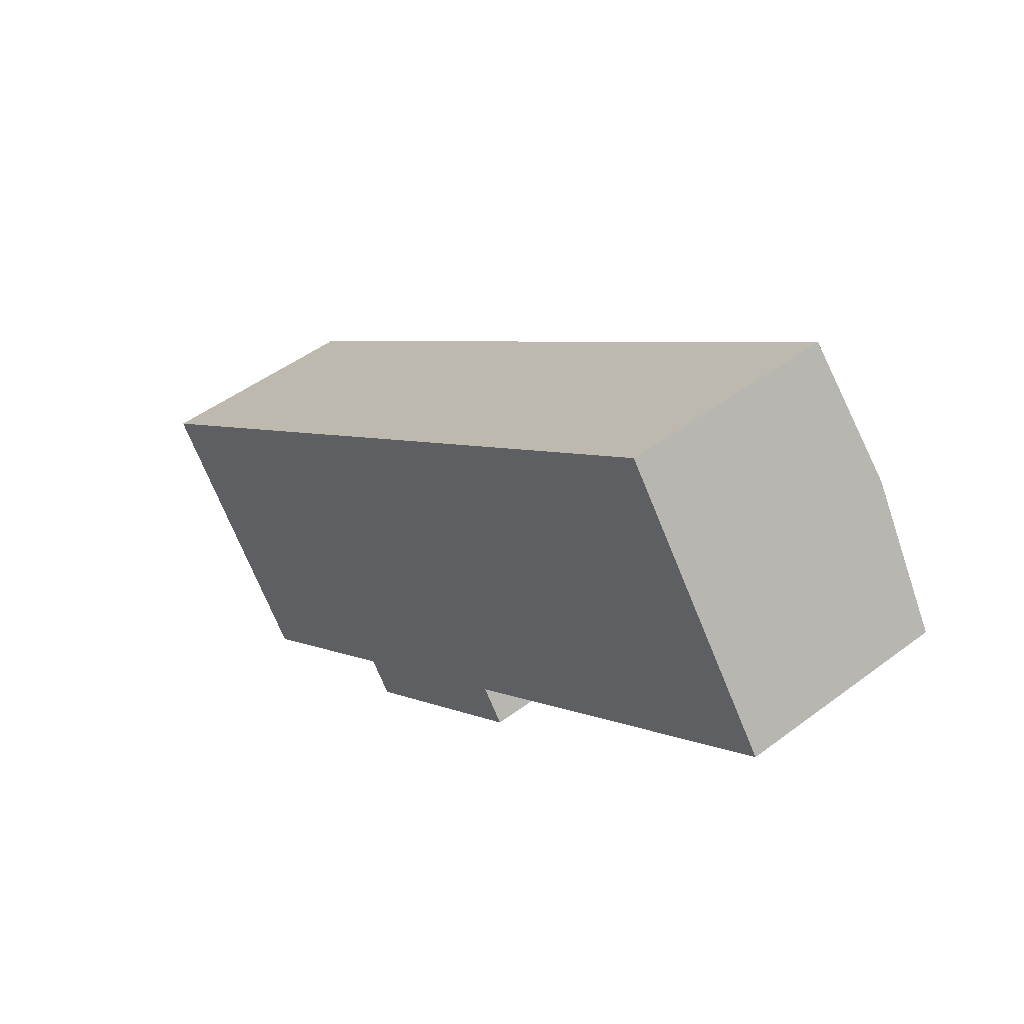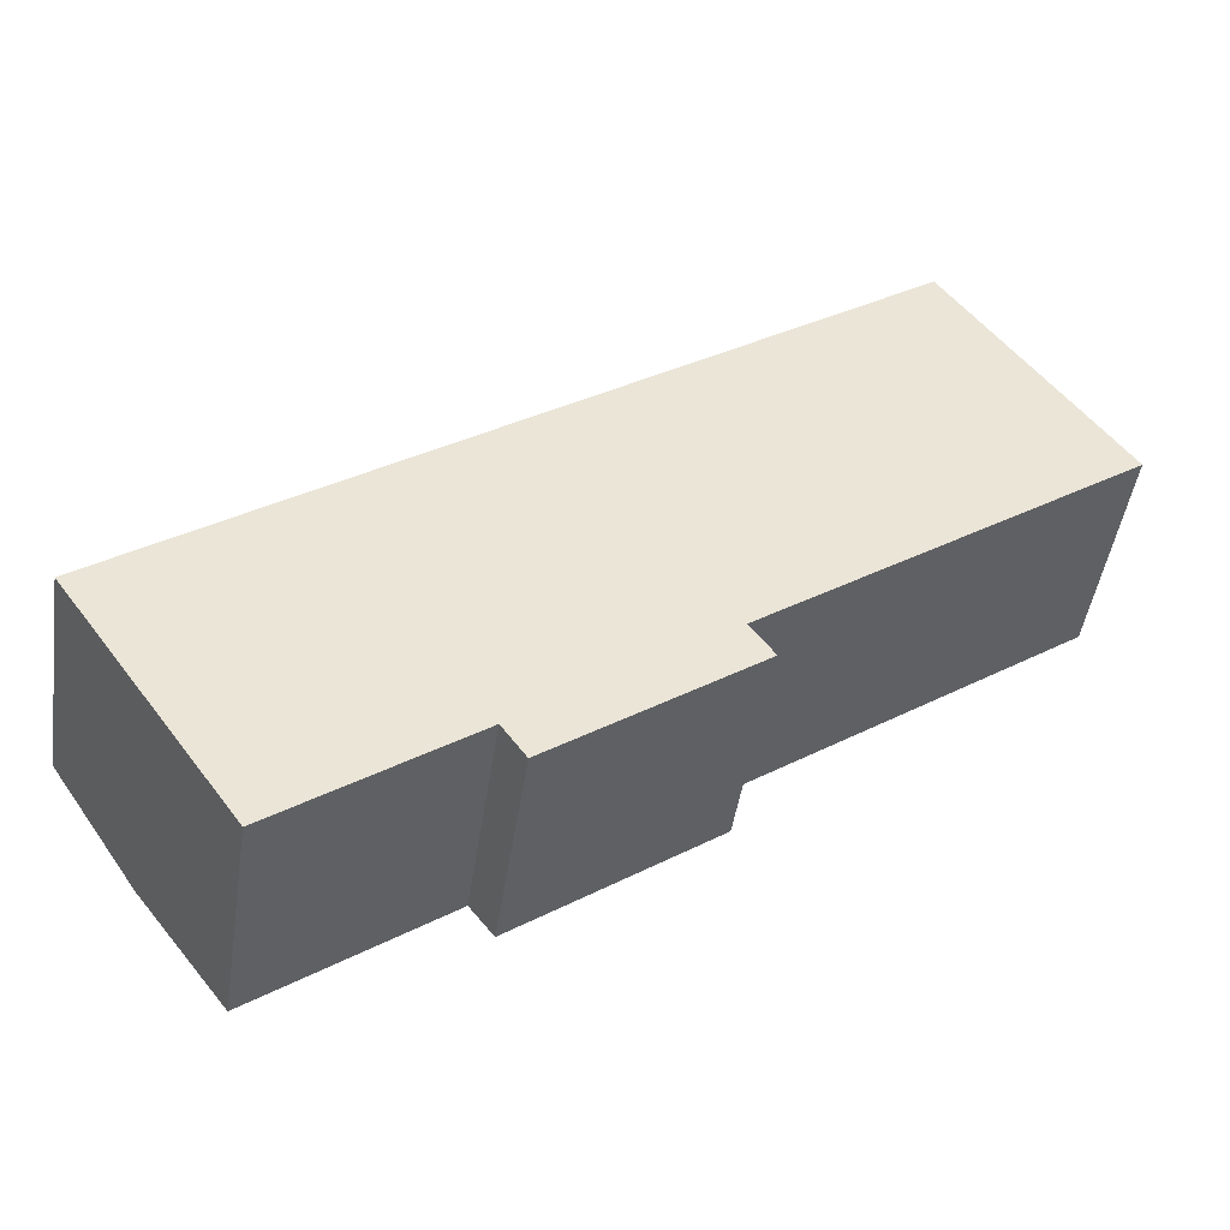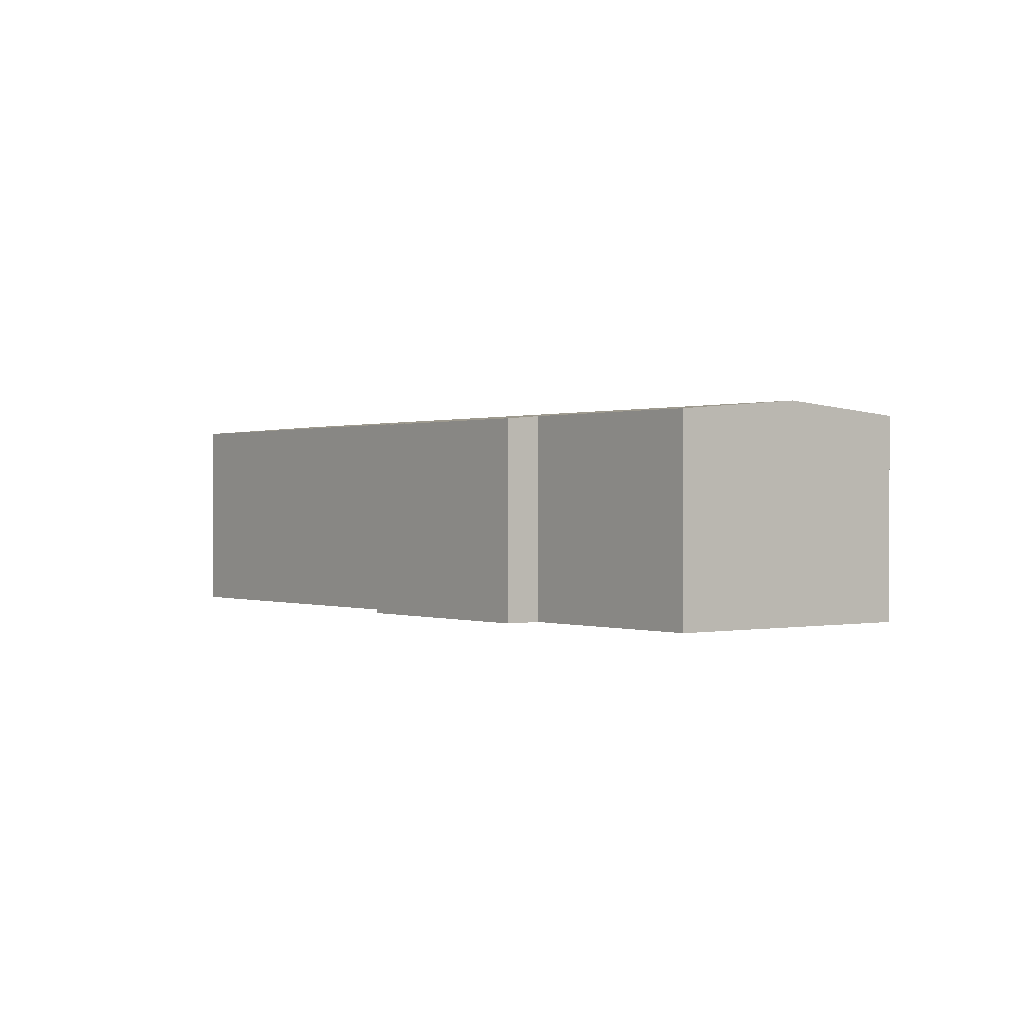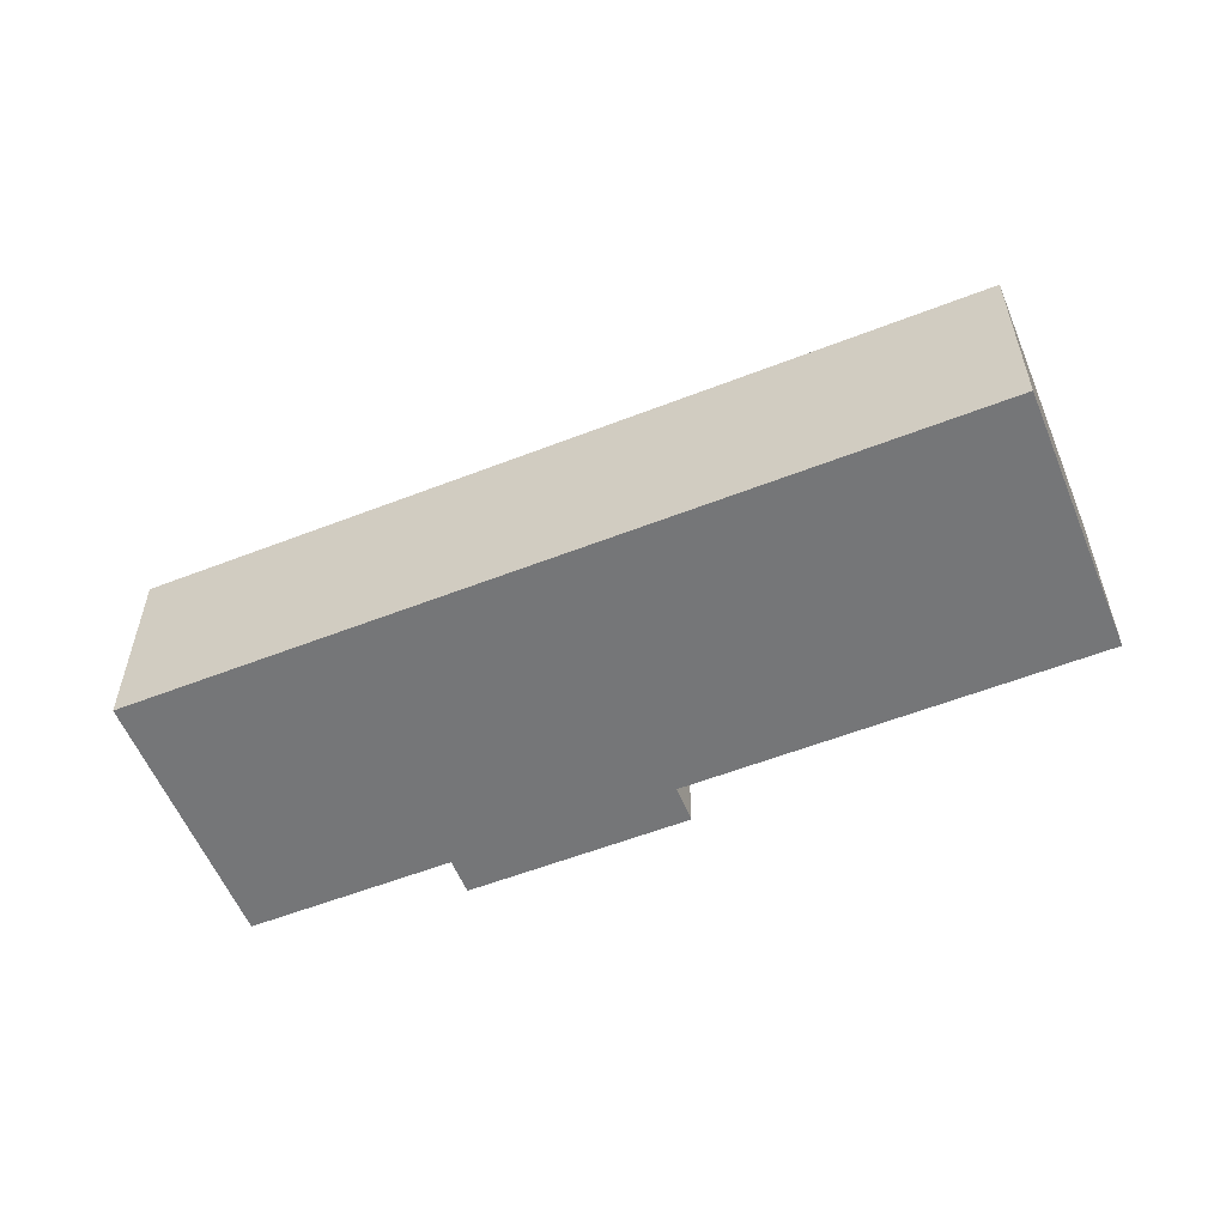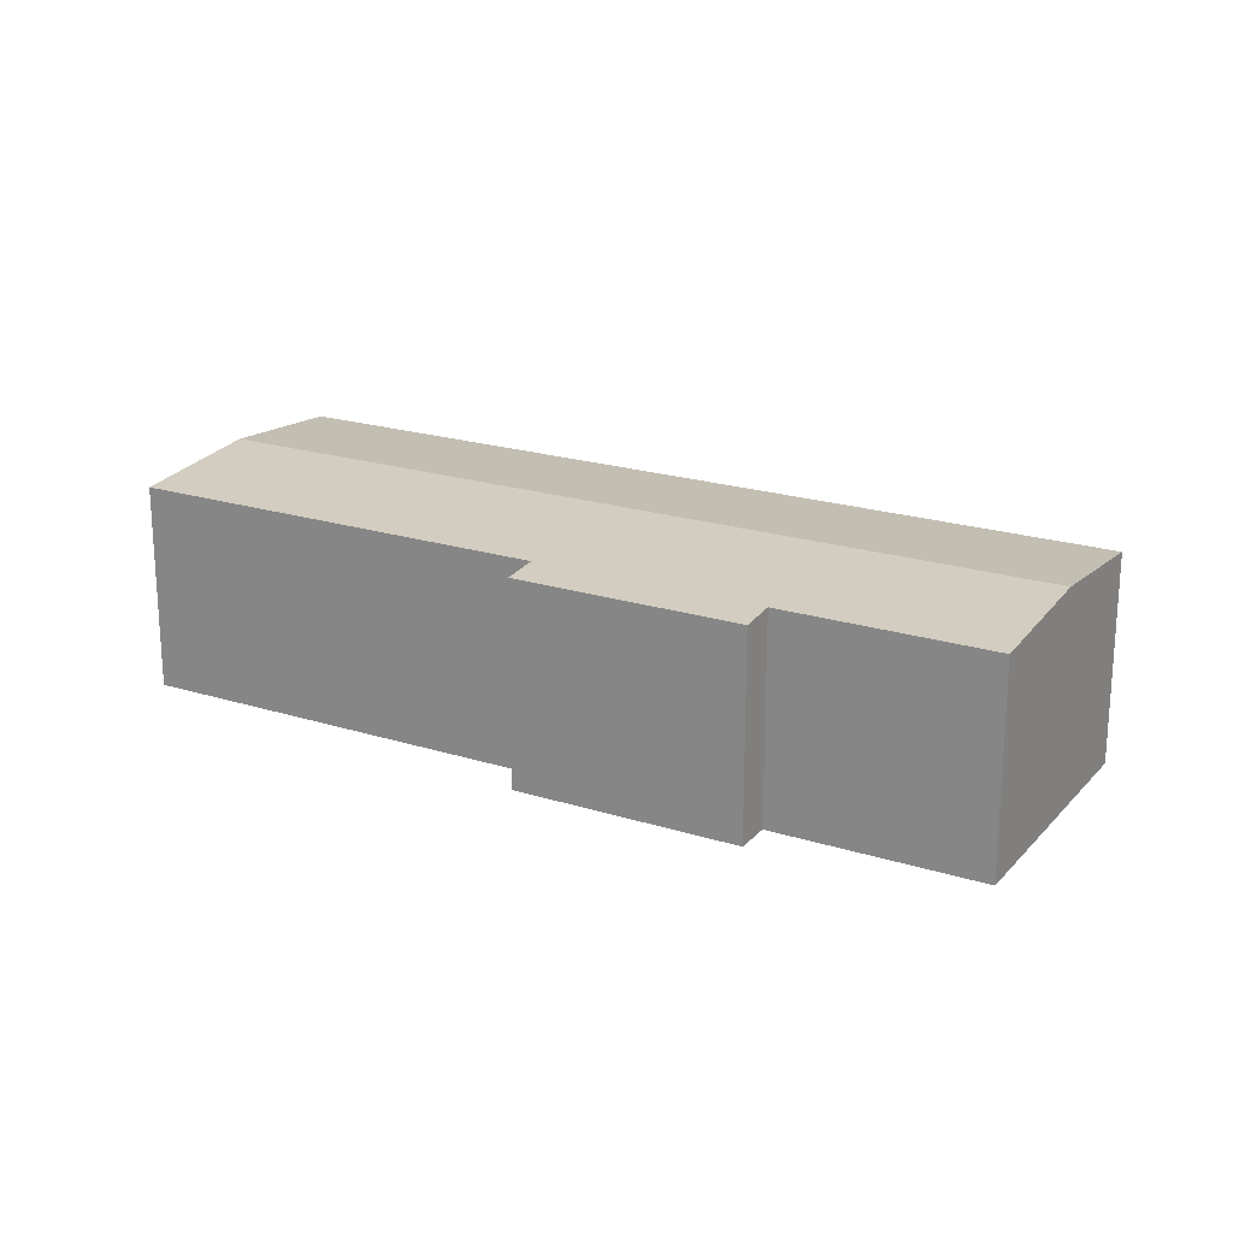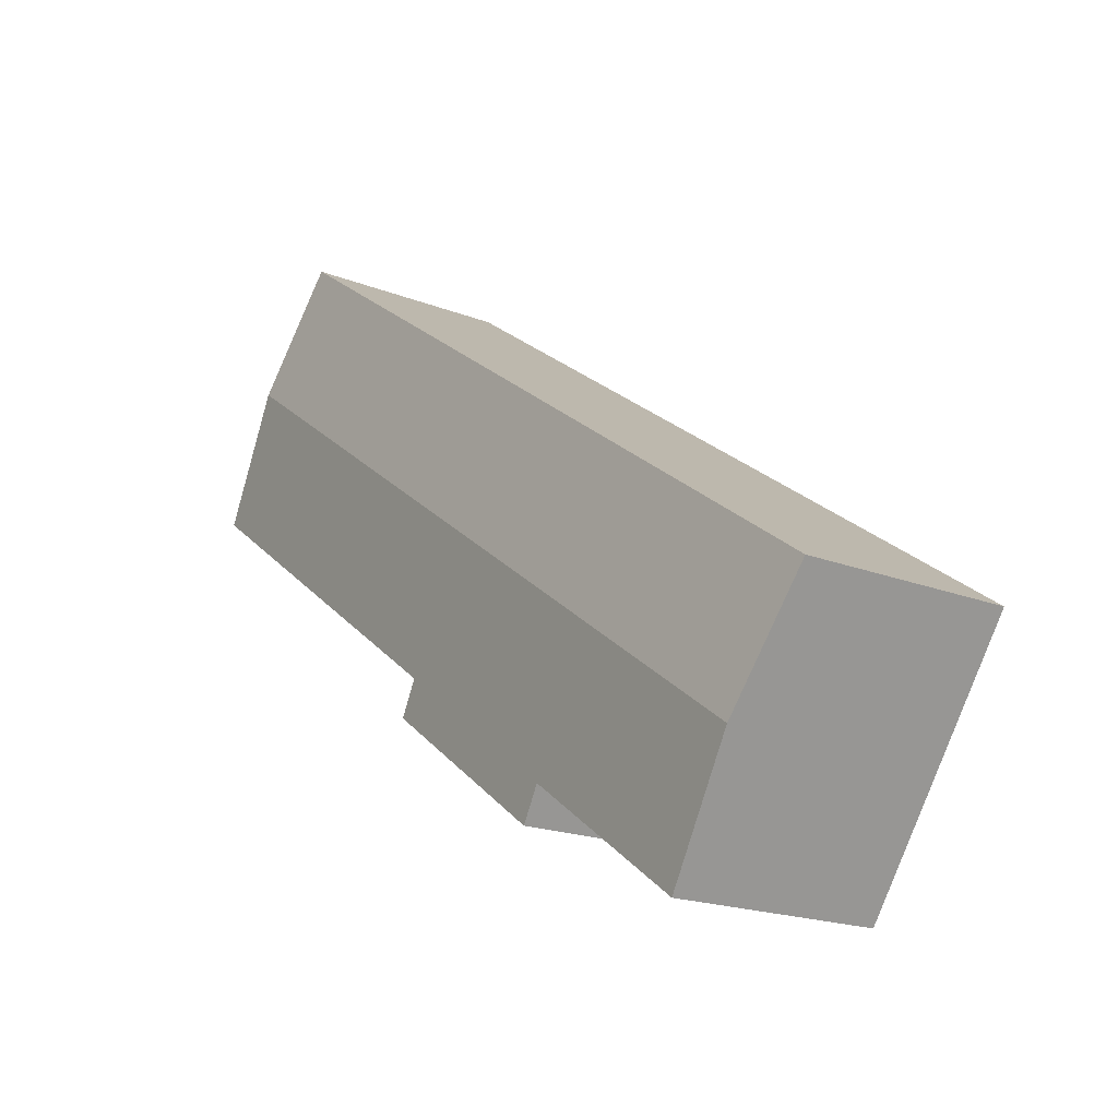
<metadata>
{"format":"obj","ext":"obj","renderer":"f3d","projection":"perspective","resolution":1024,"background":"white","views":[{"elev":47.4,"azim":49.6,"up":"+Z"},{"elev":-46.4,"azim":-8.5,"up":"+Z"},{"elev":0.3,"azim":-163.1,"up":"+Y"},{"elev":-56.8,"azim":-13.3,"up":"+Y"},{"elev":21.0,"azim":174.0,"up":"+Y"},{"elev":-19.3,"azim":-126.3,"up":"+Z"}]}
</metadata>
<code>
v  3.524 9.62 -4.95
v  14.86 9.112 -4.582
v  7.164 9.112 -10.06
v  35.08 9.62 17.52
v  23.21 9.113 1.374
v  24.2 8.975 -0.019
v  38.71 9.113 12.42
v  15.85 8.975 -5.965
v  0 9.128 5.589e-16
v  10.45 9.128 7.443
v  16.01 9.128 11.4
v  31.24 9.128 22.24
v  31.56 9.128 22.47
v  7.164 6.161e-16 -10.06
v  0 0 0
v  3.524 3.031e-16 -4.95
v  14.86 2.806e-16 -4.582
v  15.85 3.653e-16 -5.965
v  10.45 -4.558e-16 7.443
v  16.01 -6.98e-16 11.4
v  31.24 -1.362e-15 22.24
v  31.56 -1.376e-15 22.47
v  38.66 9.12 12.49
v  35.08 -1.073e-15 17.52
v  38.71 -7.603e-16 12.42
v  38.66 -7.646e-16 12.49
v  23.21 -8.413e-17 1.374
v  24.2 1.163e-18 -0.019
g defaultobject
f 1 2 3
f 2 1 4
f 2 4 5
f 2 5 6
f 5 4 7
f 6 8 2
f 9 4 1
f 4 9 10
f 4 10 11
f 4 11 12
f 4 12 13
f 14 1 3
f 1 14 9
f 9 14 15
f 15 14 16
f 8 17 2
f 17 8 18
f 15 10 9
f 10 15 19
f 10 19 11
f 11 19 20
f 11 20 12
f 12 20 21
f 12 21 13
f 13 21 22
f 22 4 13
f 4 22 23
f 23 22 24
f 23 24 7
f 7 24 25
f 25 24 26
f 27 6 5
f 6 27 28
f 25 5 7
f 5 25 27
f 28 8 6
f 8 28 18
f 17 3 2
f 3 17 14
f 15 17 19
f 17 15 14
f 14 15 16
f 21 24 22
f 24 21 20
f 24 20 26
f 26 20 25
f 25 20 27
f 27 20 19
f 27 19 28
f 28 19 18
f 18 19 17

</code>
